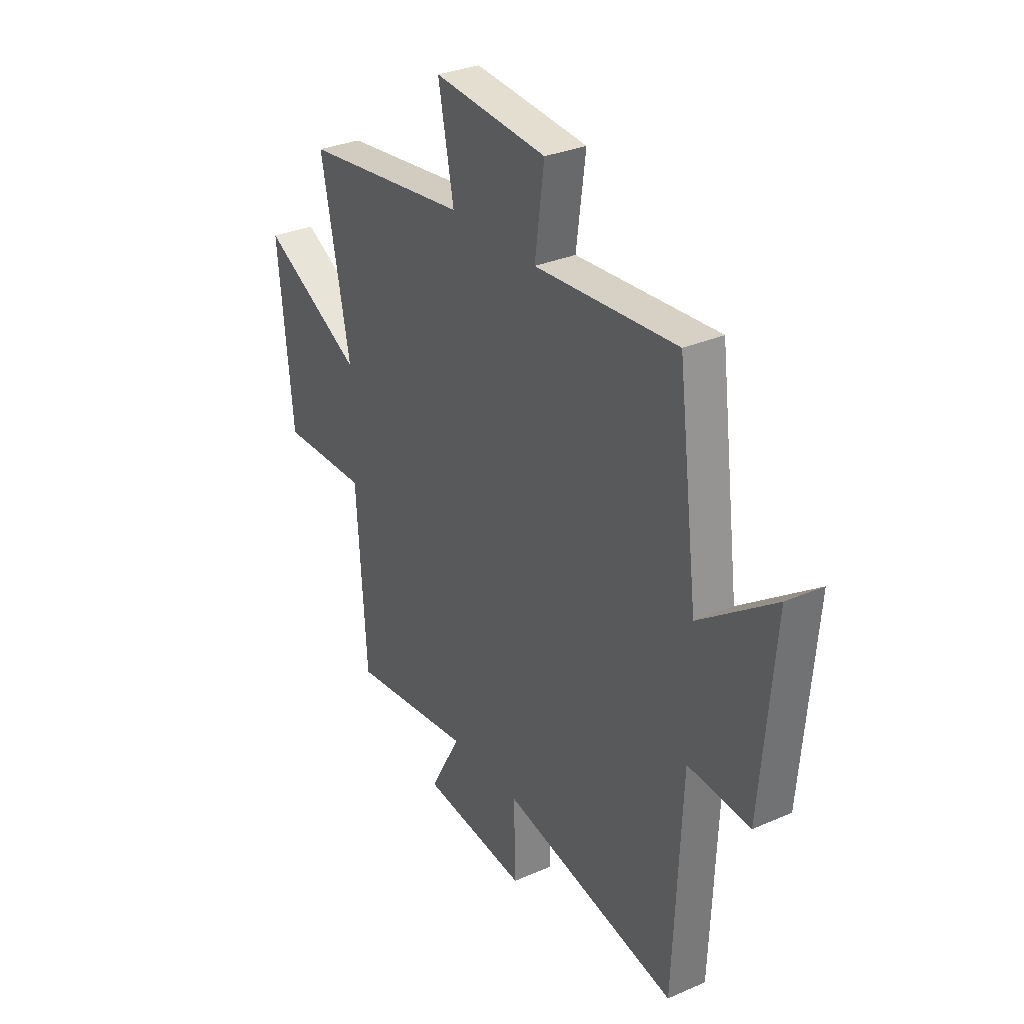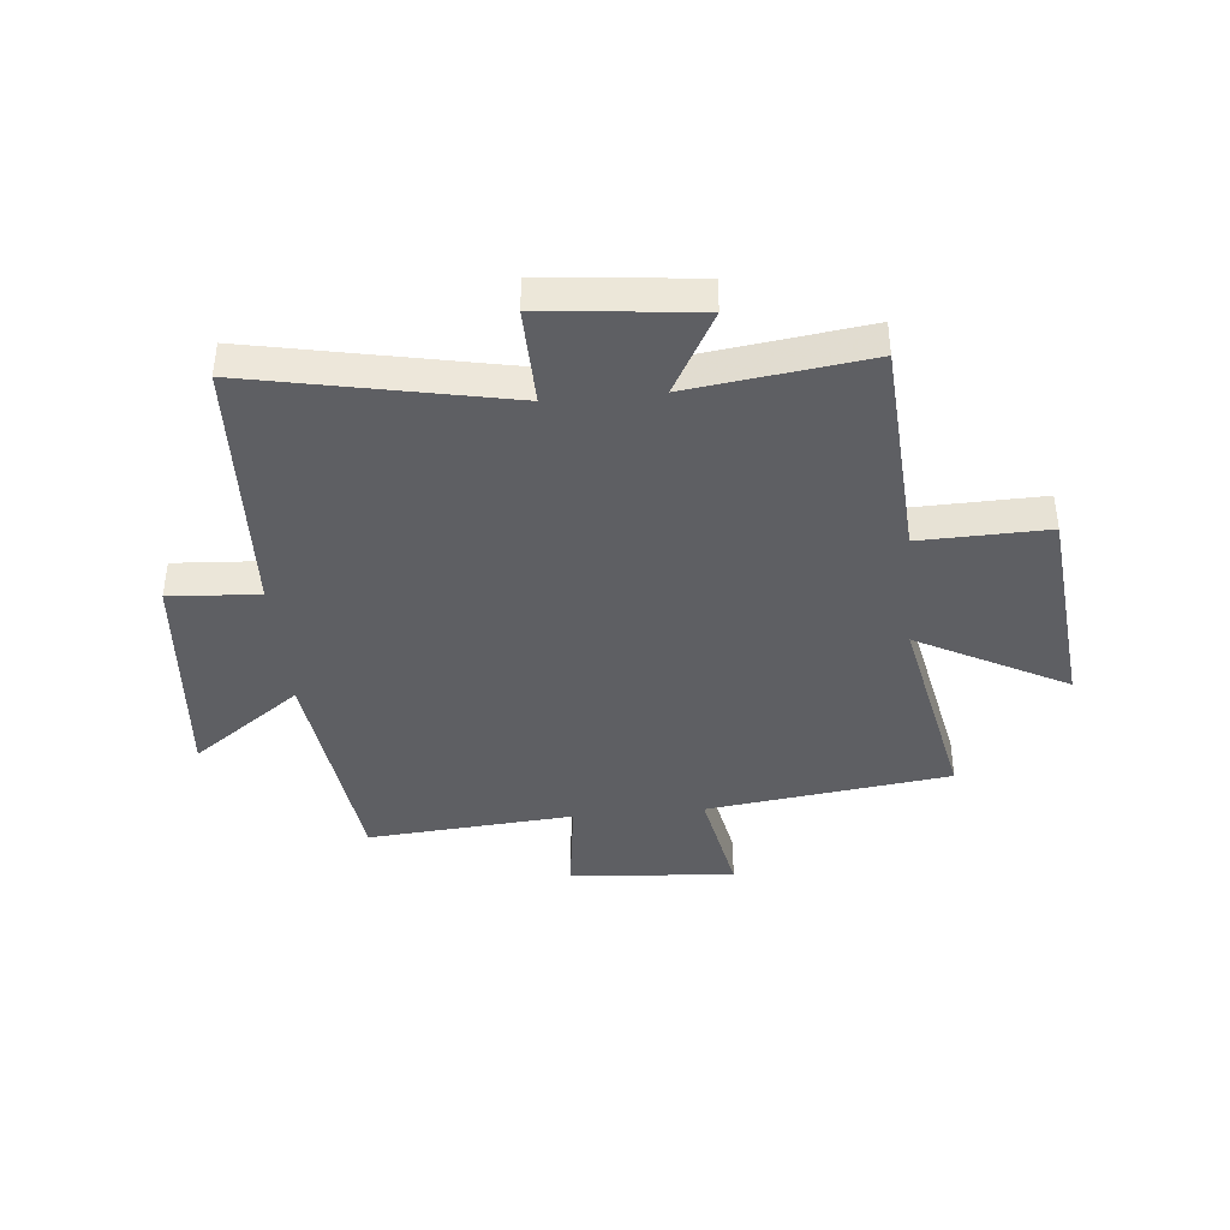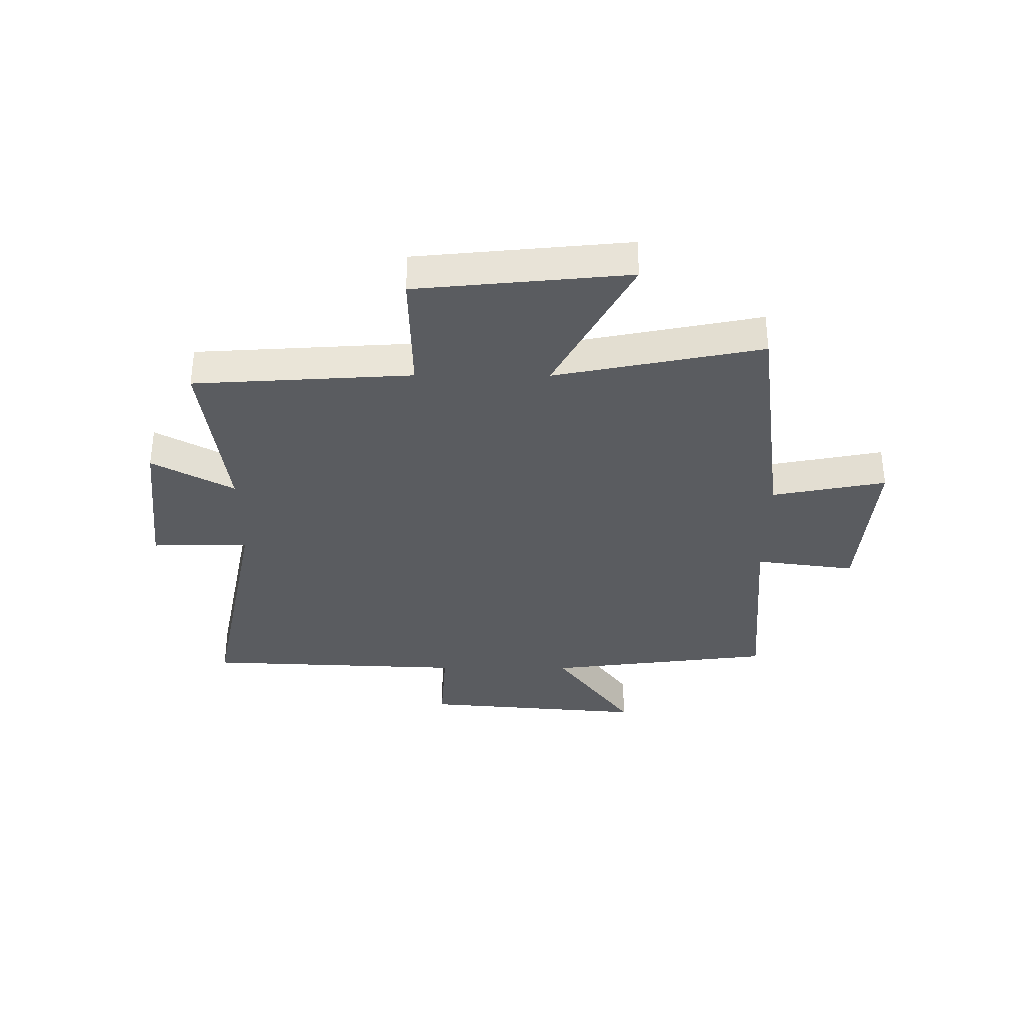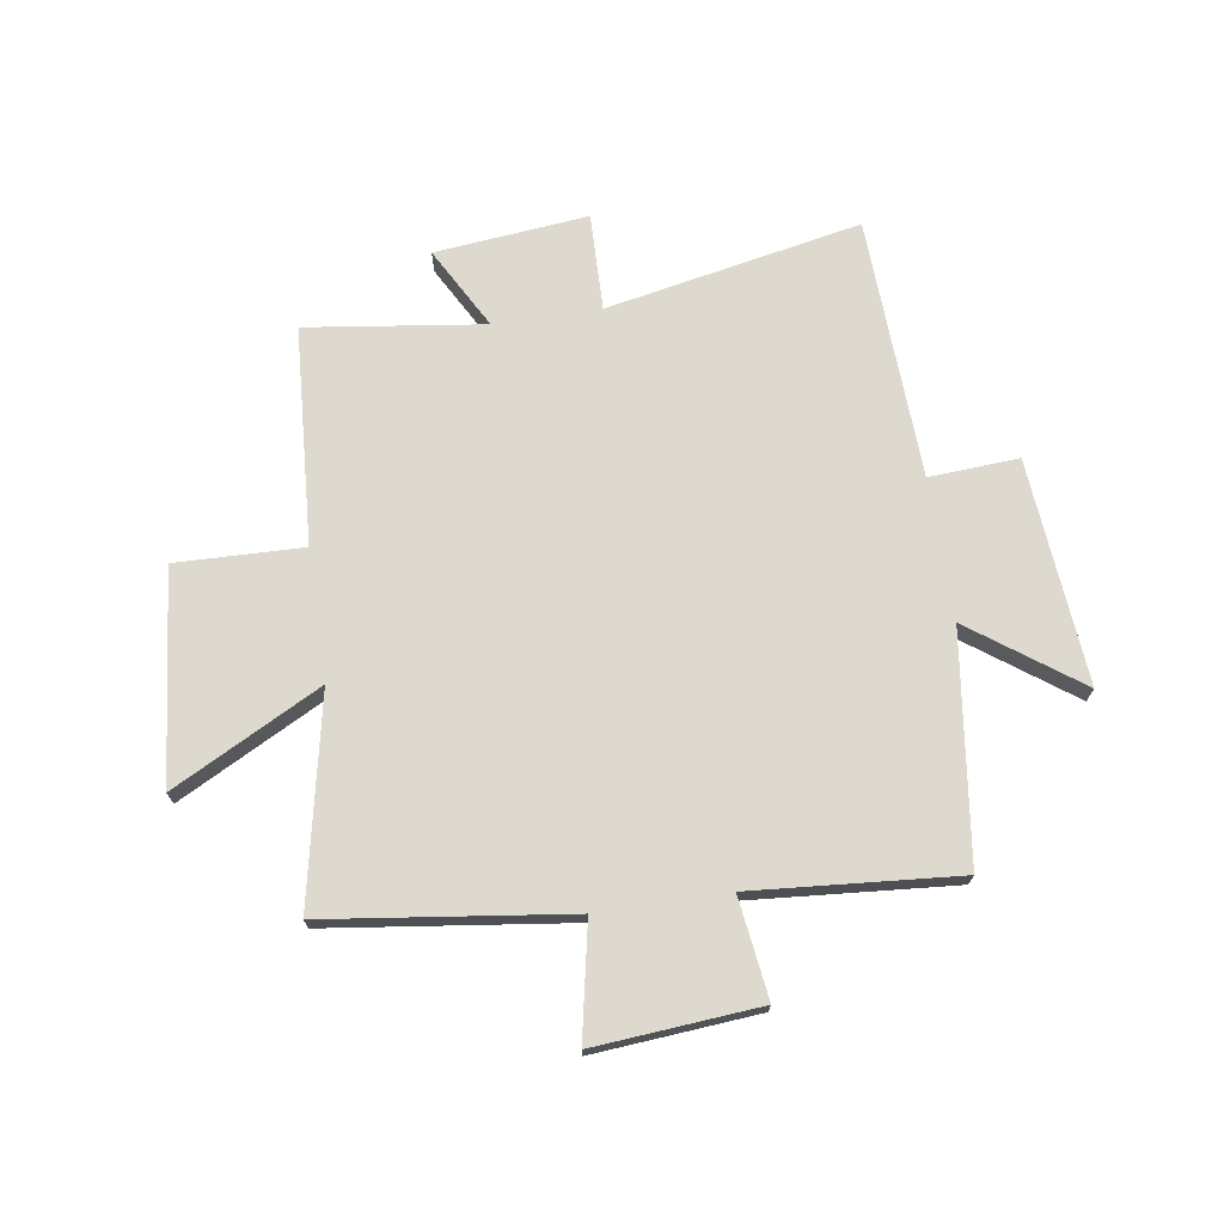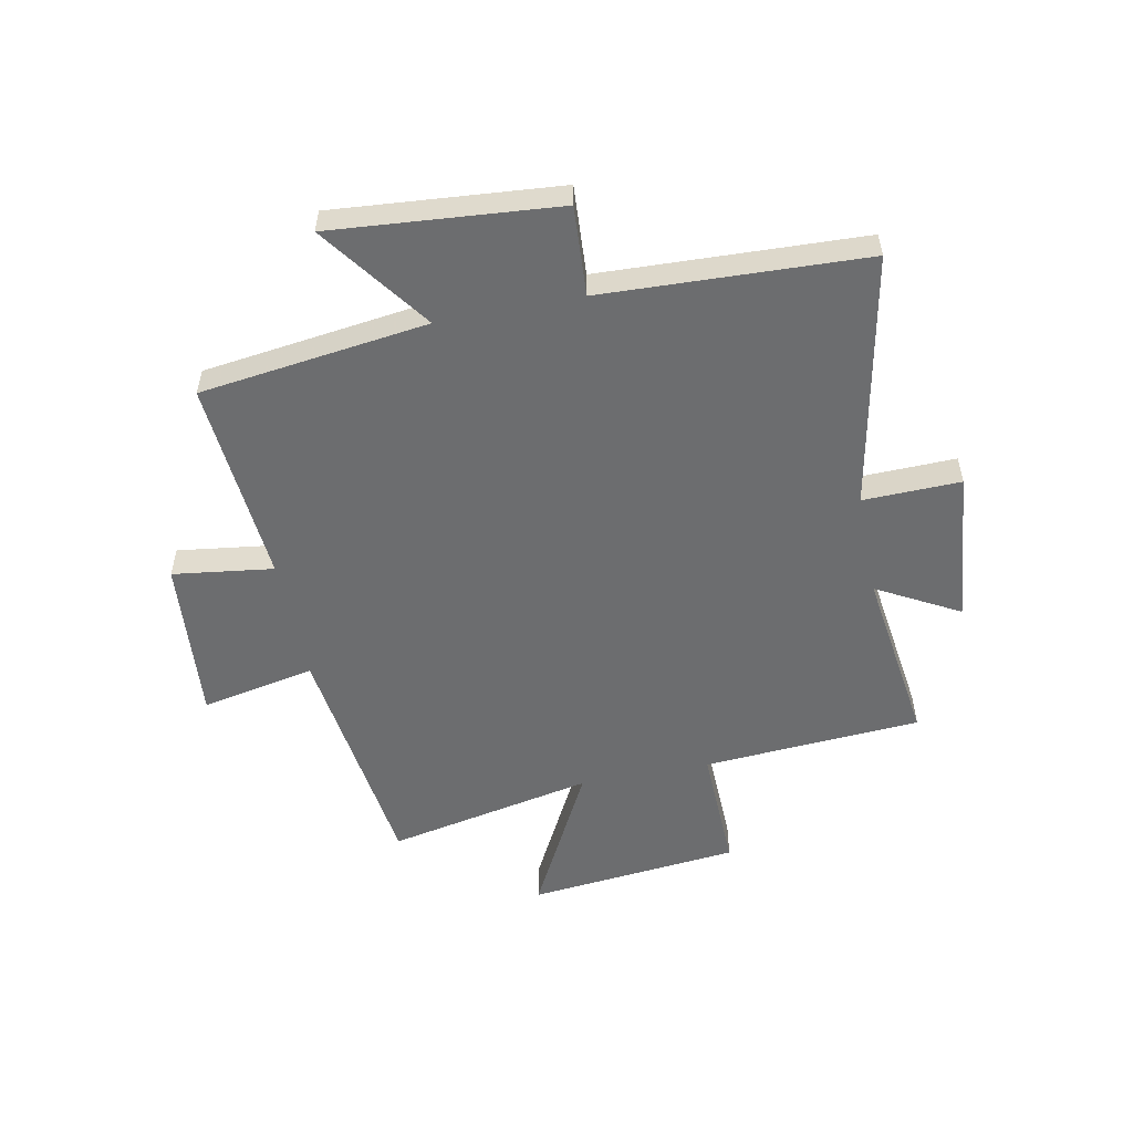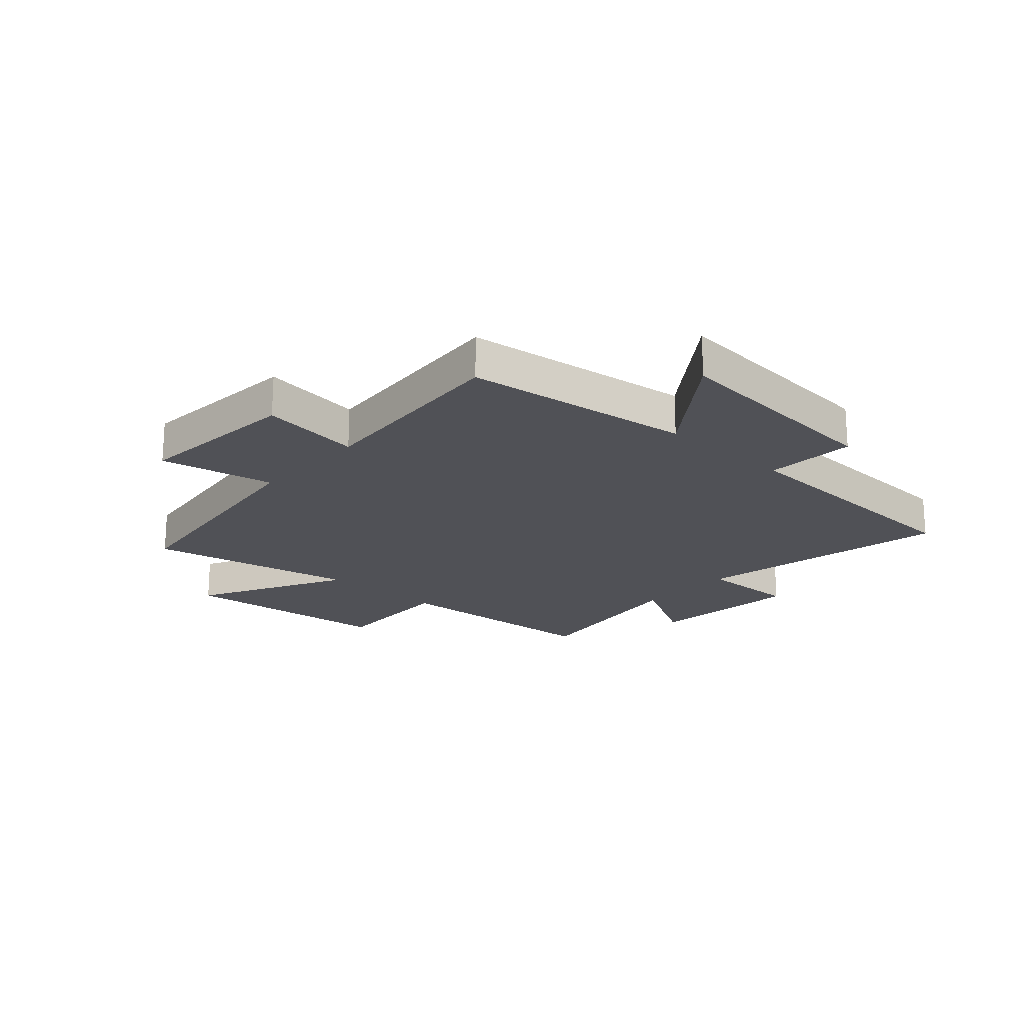
<metadata>
{"format":"obj","ext":"obj","renderer":"f3d","projection":"perspective","resolution":1024,"background":"white","views":[{"elev":31.3,"azim":58.2,"up":"+Z"},{"elev":-40.9,"azim":-174.7,"up":"+Y"},{"elev":-34.4,"azim":-90.3,"up":"+Y"},{"elev":71.4,"azim":-8.6,"up":"+Y"},{"elev":-53.9,"azim":101.3,"up":"+Y"},{"elev":-20.5,"azim":47.9,"up":"+Y"}]}
</metadata>
<code>
v 0.48 0.07 -0.59
v 0.028 0.07 -0.5
v 0.032 0.07 -0.673
v -0.24 0.07 -0.645
v -0.16 0.07 -0.5
v -0.475 0.07 -0.542
v -0.5 0.07 -0.155
v -0.725 0.07 -0.161
v -0.763 0.07 0.215
v -0.5 0.07 0.077
v -0.575 0.07 0.444
v -0.145 0.07 0.5
v -0.185 0.07 0.702
v 0.107 0.07 0.678
v 0.083 0.07 0.5
v 0.448 0.07 0.529
v 0.5 0.07 0.125
v 0.693 0.07 0.265
v 0.659 0.07 -0.135
v 0.5 0.07 -0.125
v 0.48 0 -0.59
v 0.028 0 -0.5
v 0.032 0 -0.673
v -0.24 0 -0.645
v -0.16 0 -0.5
v -0.475 0 -0.542
v -0.5 0 -0.155
v -0.725 0 -0.161
v -0.763 0 0.215
v -0.5 0 0.077
v -0.575 0 0.444
v -0.145 0 0.5
v -0.185 0 0.702
v 0.107 0 0.678
v 0.083 0 0.5
v 0.448 0 0.529
v 0.5 0 0.125
v 0.693 0 0.265
v 0.659 0 -0.135
v 0.5 0 -0.125
f 17 18 19 20
f 20 1 2
f 17 20 2
f 16 17 2
f 15 16 2
f 12 13 14 15
f 12 15 2
f 11 12 2
f 10 11 2
f 7 8 9 10
f 5 6 7 10
f 5 10 2 3
f 3 4 5
f 40 39 38 37
f 22 21 40
f 22 40 37
f 22 37 36
f 22 36 35
f 35 34 33 32
f 22 35 32
f 22 32 31
f 22 31 30
f 30 29 28 27
f 30 27 26 25
f 23 22 30 25
f 25 24 23
f 1 21 22 2
f 2 22 23 3
f 3 23 24 4
f 4 24 25 5
f 5 25 26 6
f 6 26 27 7
f 7 27 28 8
f 8 28 29 9
f 9 29 30 10
f 10 30 31 11
f 11 31 32 12
f 12 32 33 13
f 13 33 34 14
f 14 34 35 15
f 15 35 36 16
f 16 36 37 17
f 17 37 38 18
f 18 38 39 19
f 19 39 40 20
f 20 40 21 1

</code>
